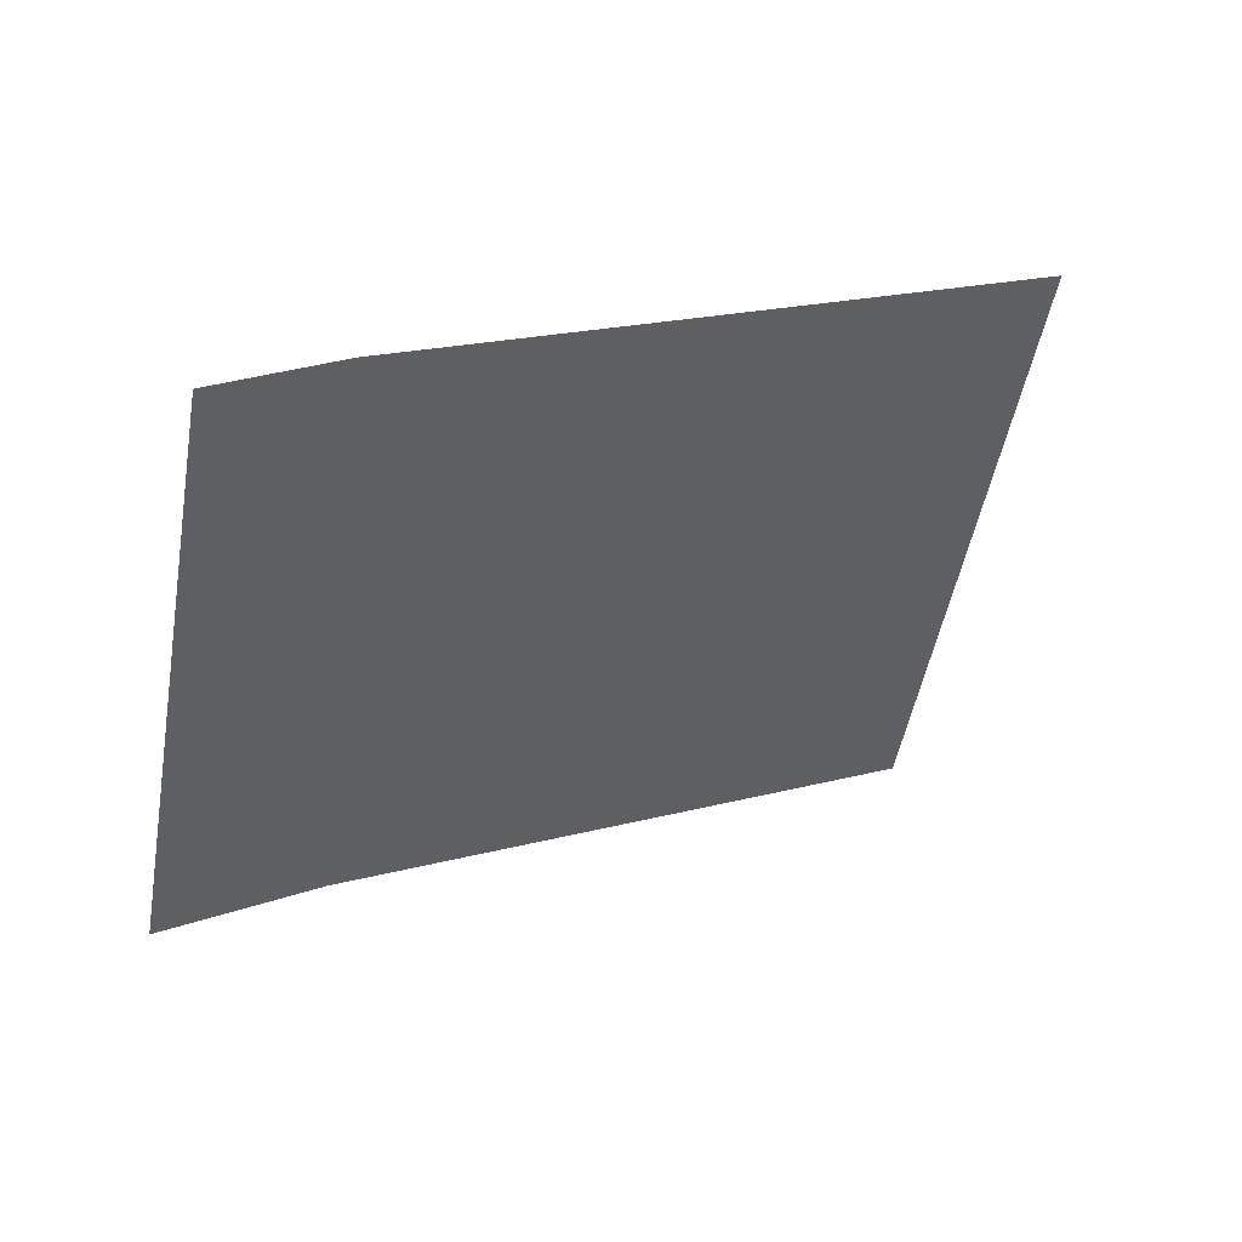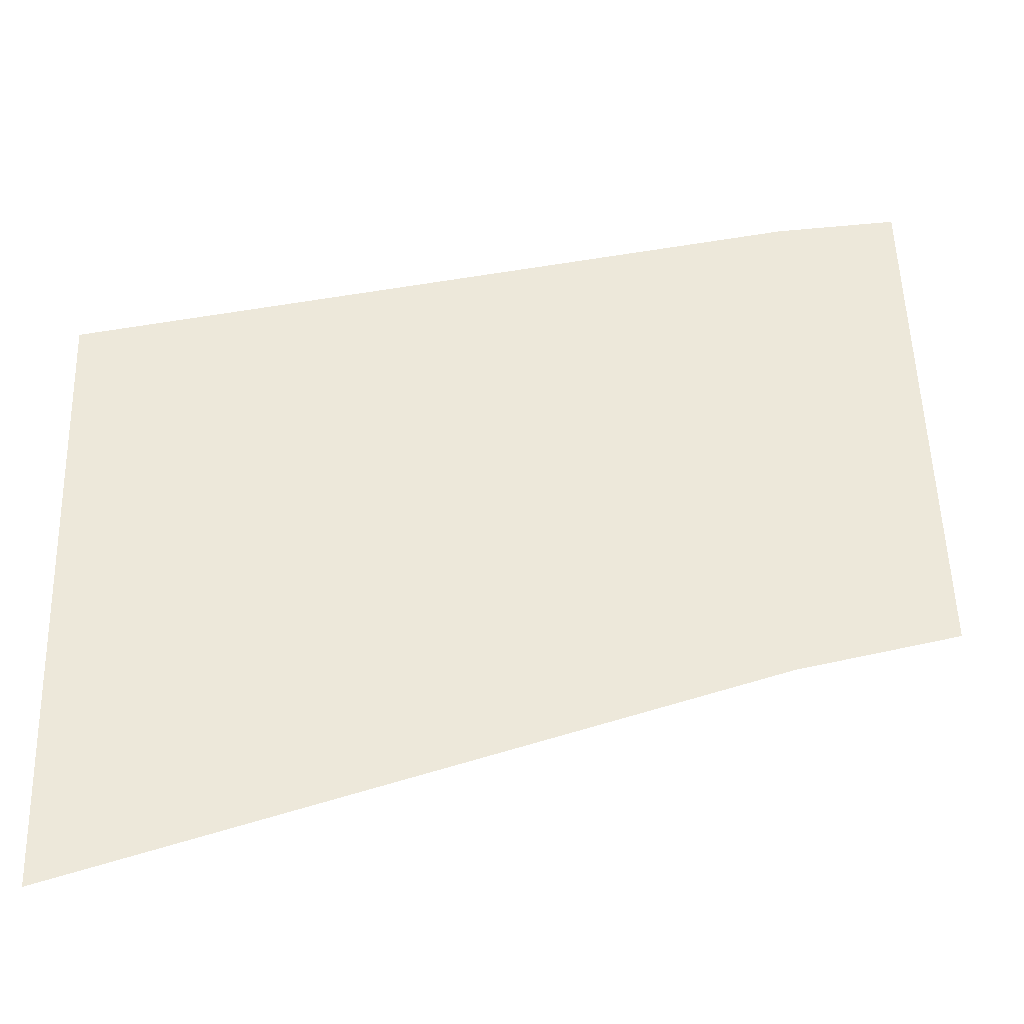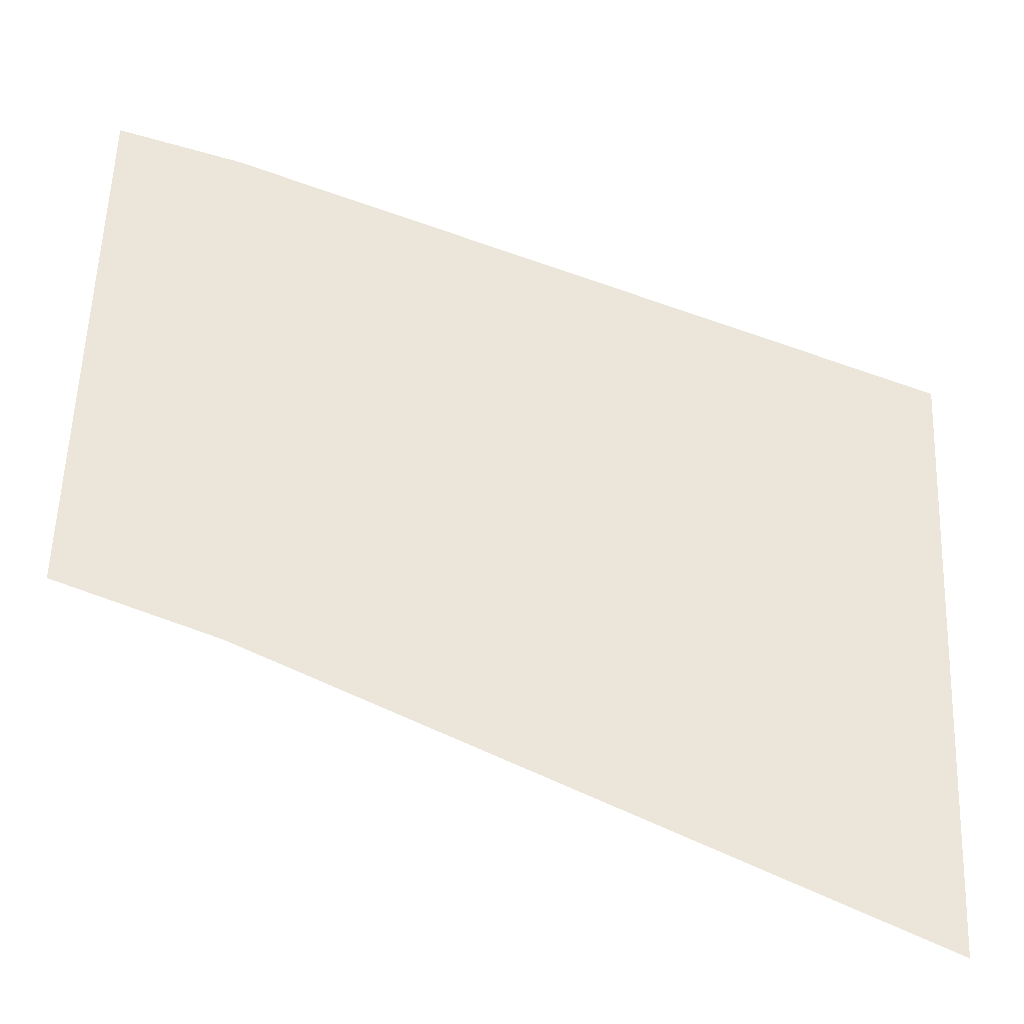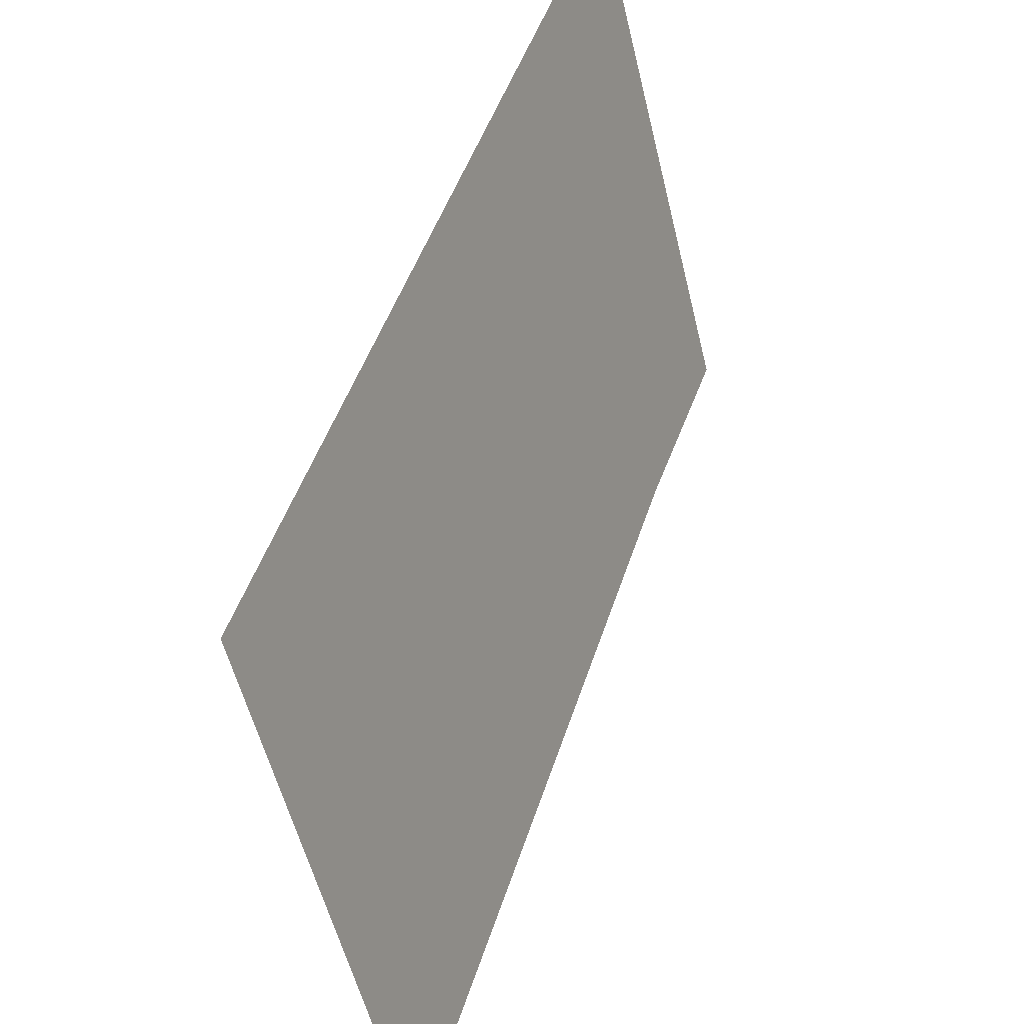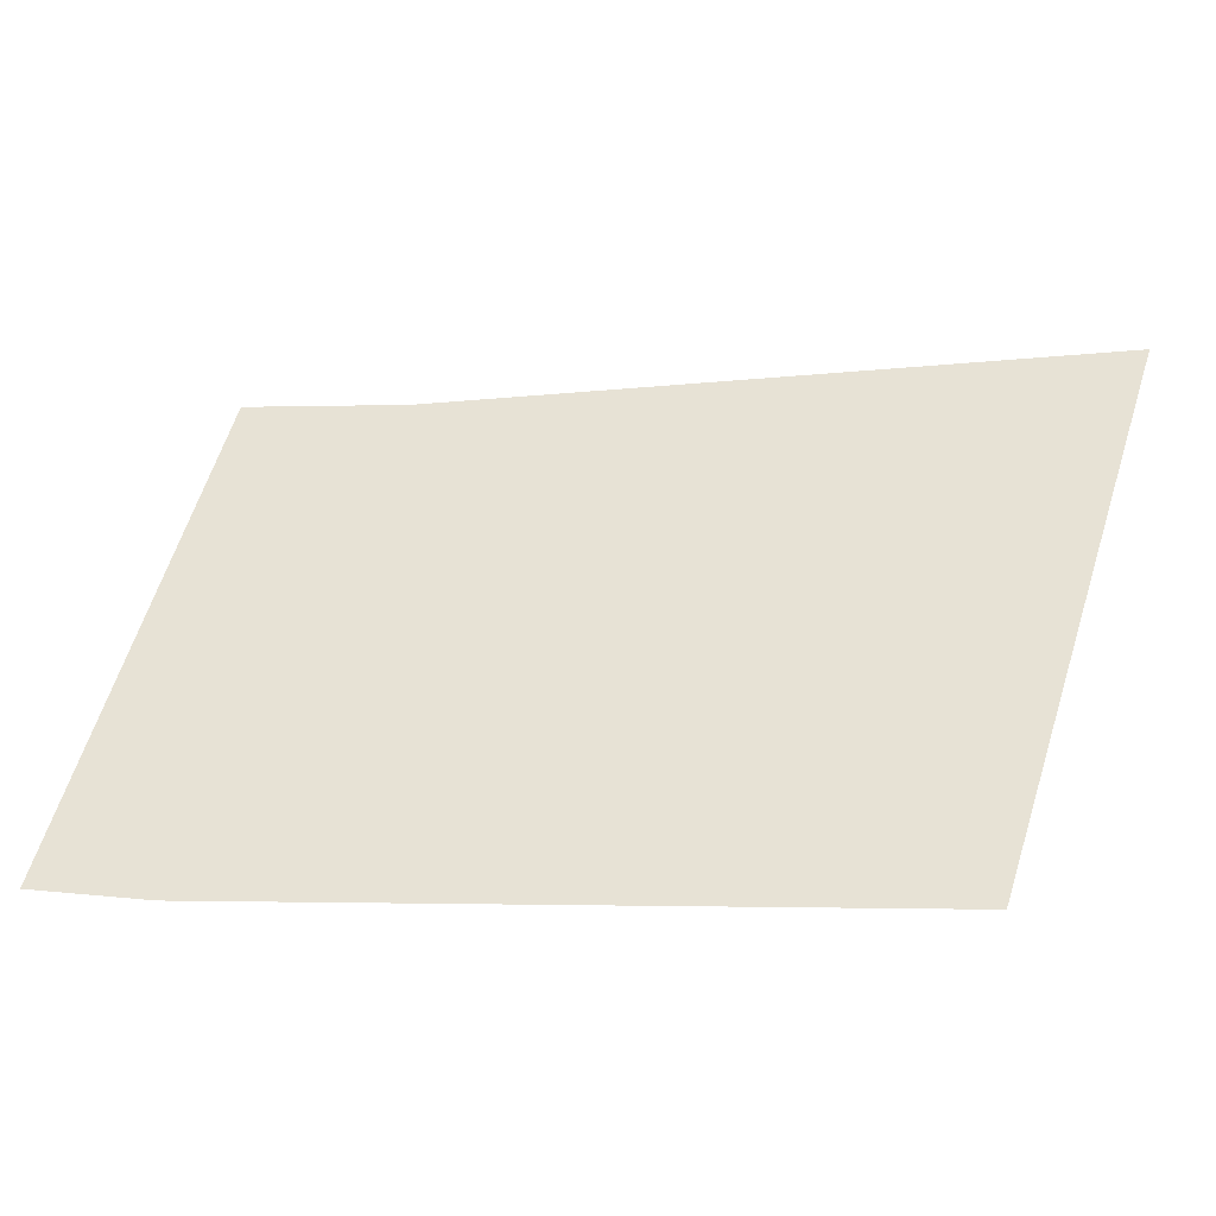
<metadata>
{"format":"obj","ext":"obj","renderer":"f3d","projection":"perspective","resolution":1024,"background":"white","views":[{"elev":33.2,"azim":-39.0,"up":"+Z"},{"elev":-21.8,"azim":173.5,"up":"+Z"},{"elev":-47.1,"azim":-8.3,"up":"+Z"},{"elev":42.1,"azim":116.0,"up":"+Z"},{"elev":46.2,"azim":18.2,"up":"+Y"}]}
</metadata>
<code>
o mesh153/mesh153-geometry#mesh153-geometry
v -0.6753 -0.02313 0.2186
v -0.6755 -0.02336 0.2194
v -0.6755 -0.02315 0.2186
v -0.6753 -0.02335 0.2194
v -0.6742 -0.02327 0.2191
v -0.6742 -0.02303 0.2182
f 1 2 3
f 2 1 4
f 4 1 5
f 5 1 6
f 3 2 1
f 4 1 2
f 5 1 4
f 6 1 5

</code>
